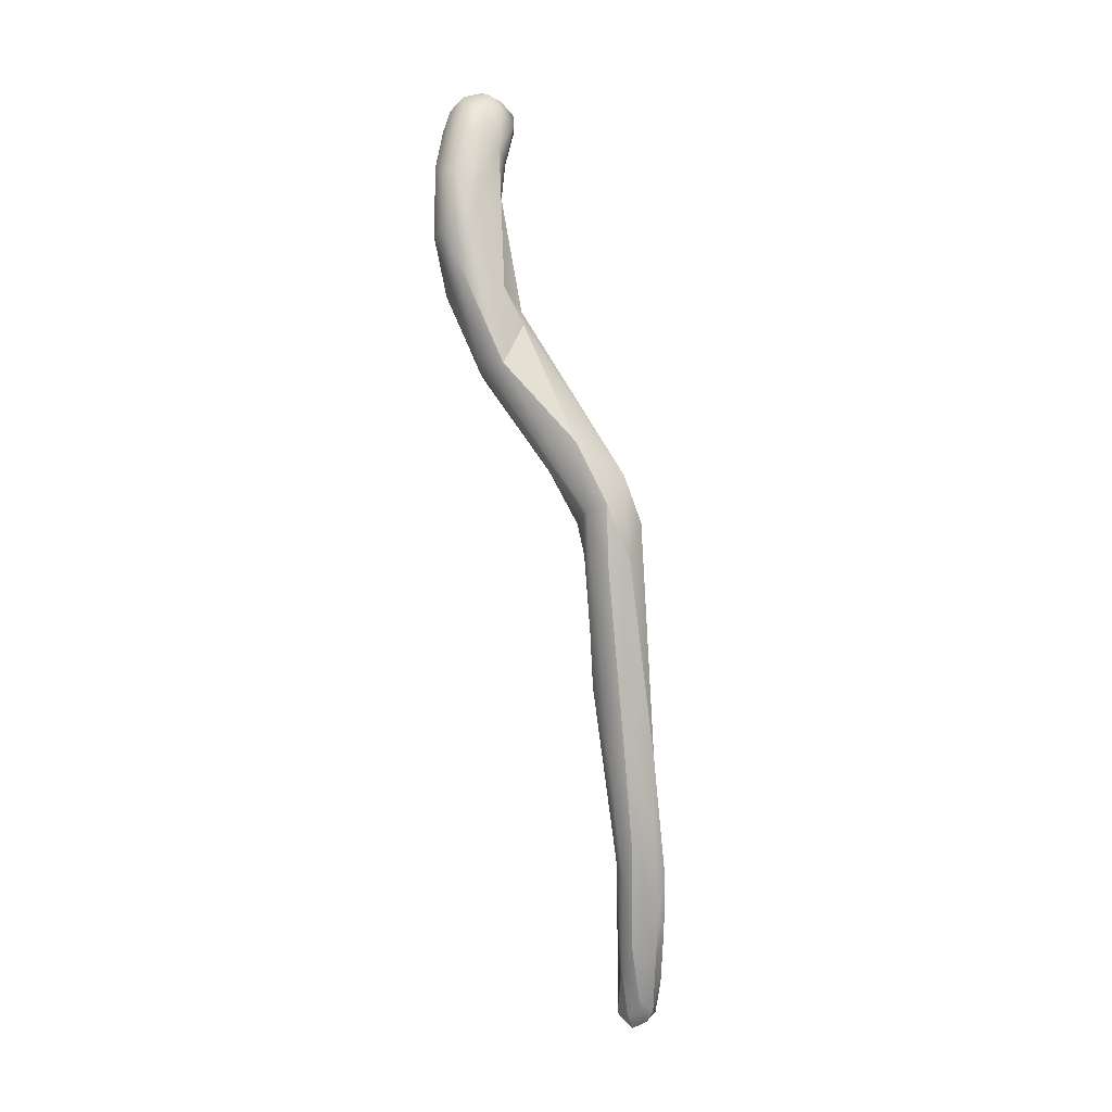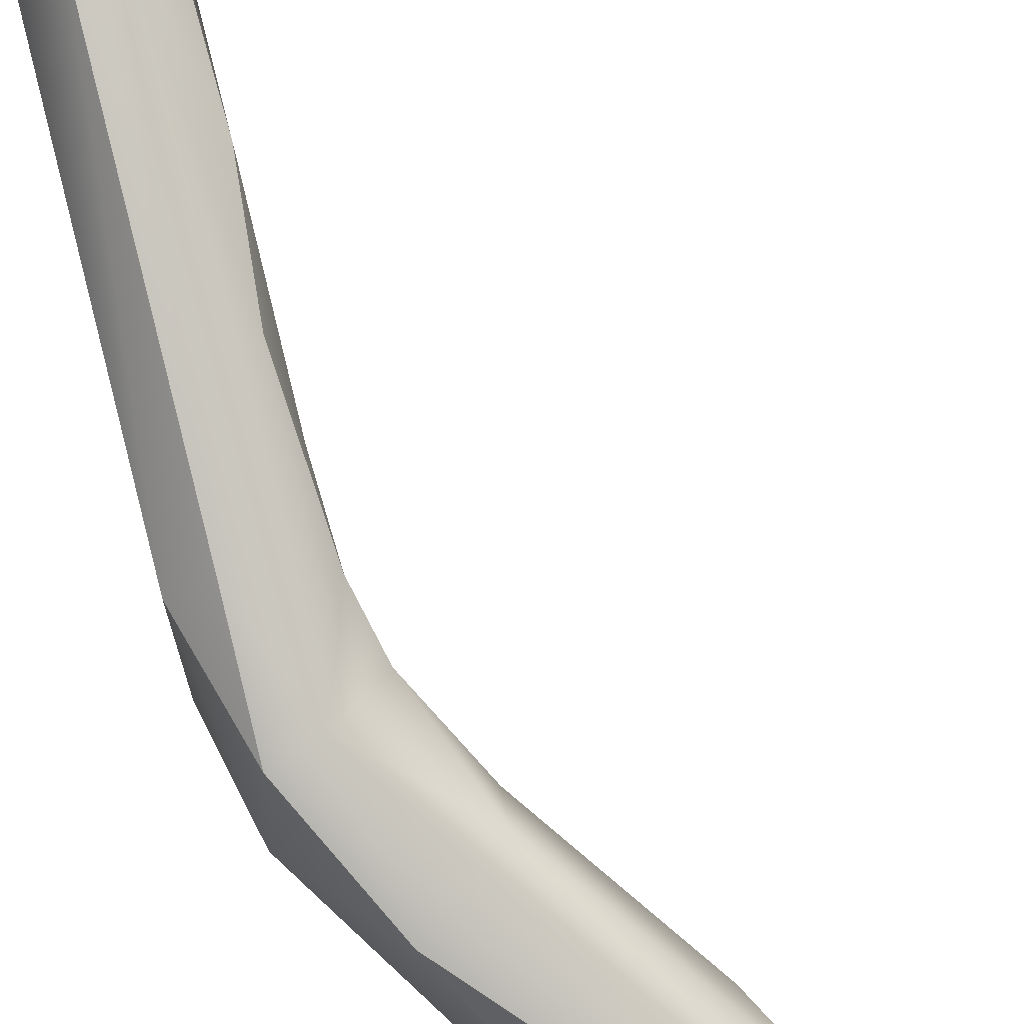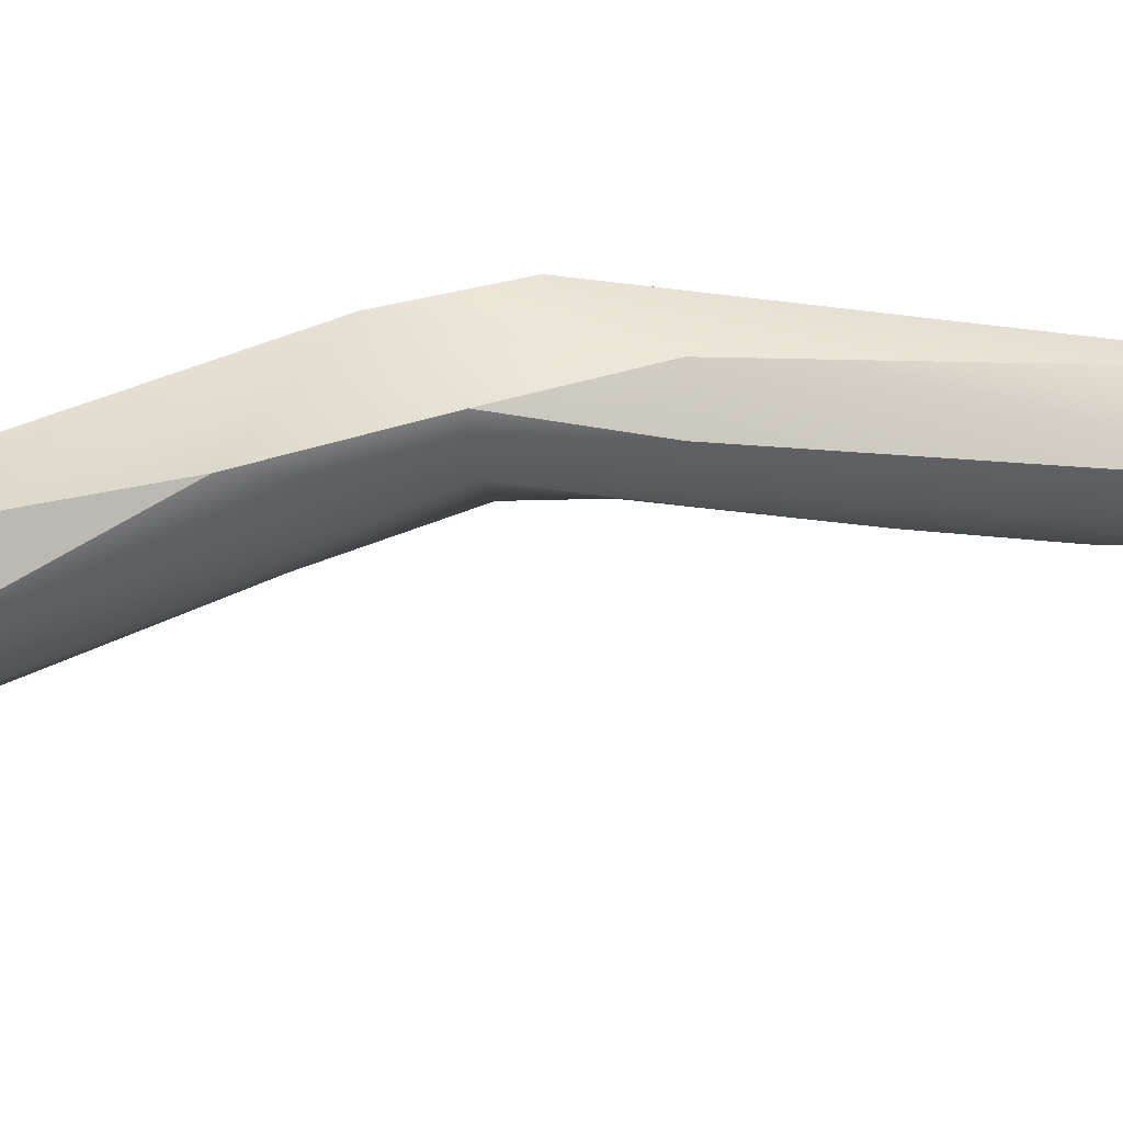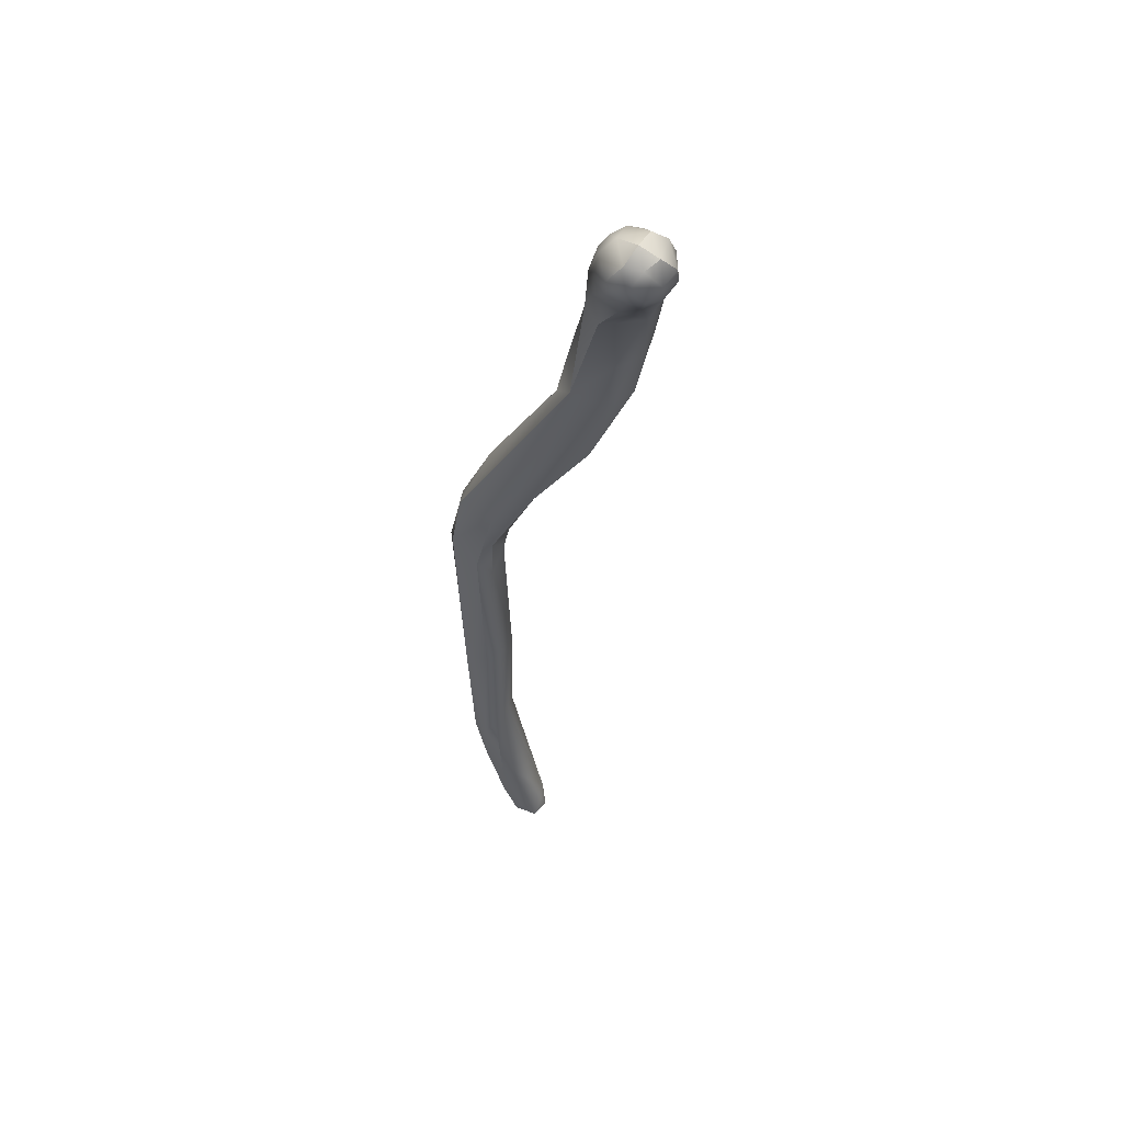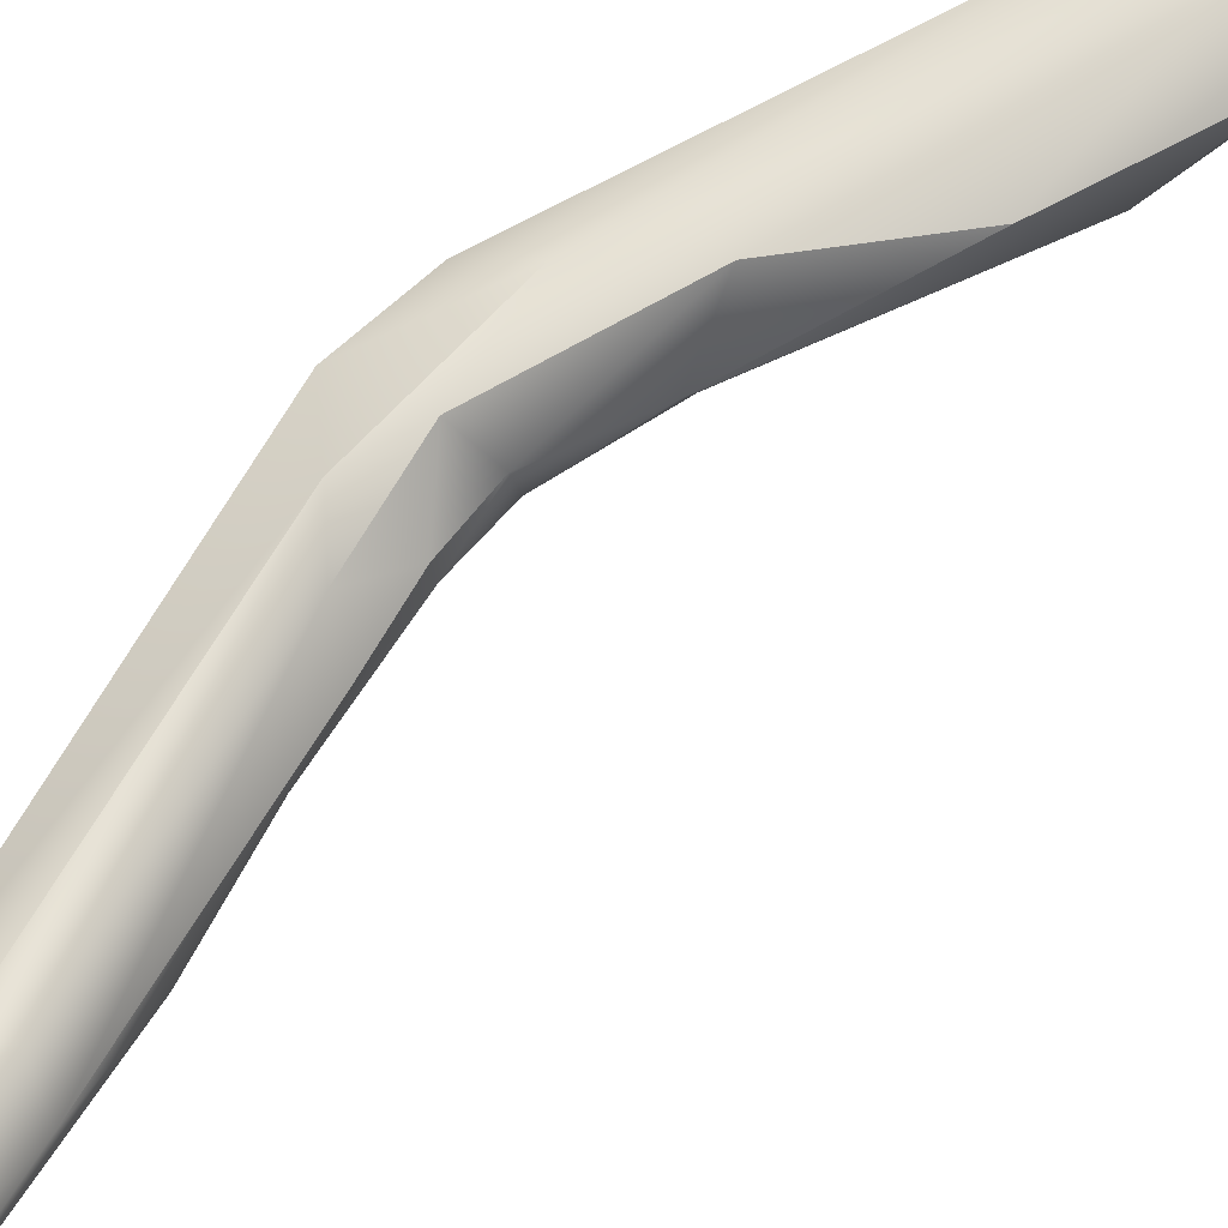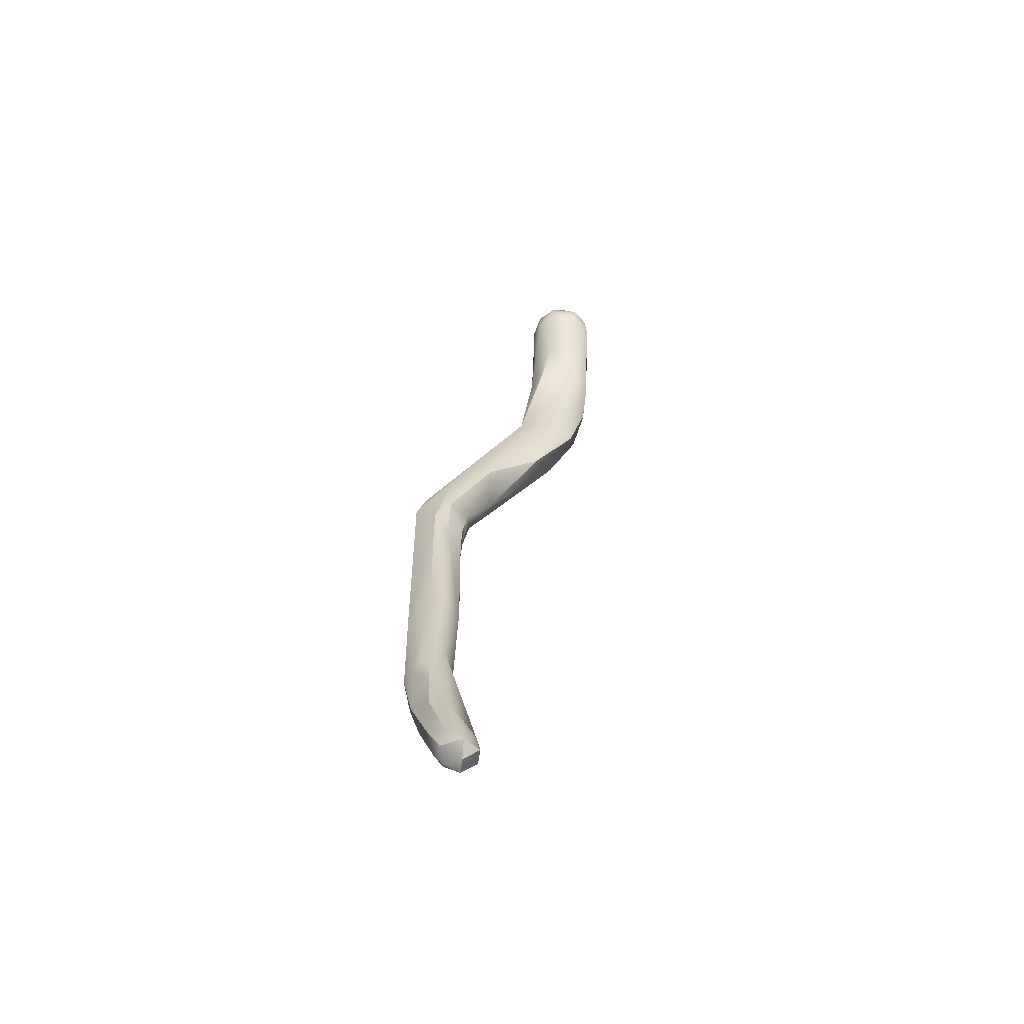
<metadata>
{"format":"obj","ext":"obj","renderer":"f3d","projection":"perspective","resolution":1024,"background":"white","views":[{"elev":-4.6,"azim":-157.7,"up":"+Y"},{"elev":-77.5,"azim":13.5,"up":"+Z"},{"elev":-59.4,"azim":-101.8,"up":"+Z"},{"elev":64.1,"azim":-11.8,"up":"+Y"},{"elev":75.0,"azim":29.8,"up":"+Z"},{"elev":-53.1,"azim":-7.0,"up":"+Y"}]}
</metadata>
<code>
v 39.08 -152.7 1178
v 39.01 -152.4 1178
v 39.18 -153.1 1178
v 39.22 -153.2 1178
v 39.29 -153.3 1178
v 39.29 -153.2 1178
v 39.28 -152.9 1178
v 39.27 -152.9 1178
v 39.26 -152.2 1178
v 39.48 -153.4 1178
v 39.48 -153.3 1178
v 39.48 -153.1 1178
v 39.48 -153.2 1179
v 39.62 -152.9 1178
v 39.47 -152.5 1178
v 39.68 -153.2 1178
v 39.68 -153.2 1178
v 39.68 -152.9 1178
v 39.08 -151 1177
v 39.28 -151.4 1177
v 38.8 -151.3 1178
v 38.9 -152 1178
v 38.9 -151.8 1178
v 38.89 -151.3 1178
v 39.06 -151 1178
v 39.09 -152.2 1178
v 39.08 -151.6 1178
v 39.29 -152.2 1178
v 39.4 -151.1 1177
v 39.28 -150.8 1178
v 38.82 -150.6 1177
v 38.81 -149.8 1177
v 39.06 -149.7 1177
v 39.28 -149.8 1177
v 39.47 -149.5 1177
v 39.06 -149.4 1177
v 39.27 -149.3 1177
v 39.46 -148.1 1177
v 39.5 -148.9 1177
v 39.49 -147.7 1177
v 38.85 -147.3 1176
v 38.83 -146.8 1177
v 38.99 -146.2 1177
v 39.09 -147.3 1176
v 39.09 -147.1 1177
v 39.08 -146.6 1176
v 39.29 -147.5 1177
v 39.35 -146.7 1176
v 39.31 -146.8 1177
v 39.34 -146.1 1177
v 39.53 -147.2 1177
v 39.5 -147.2 1177
v 39.62 -146.8 1177
v 39.57 -146.8 1177
v 39.92 -146.2 1177
v 39.92 -146.1 1176
v 39.48 -145.8 1176
v 39.89 -145.8 1177
v 40.61 -145.2 1177
v 40.45 -144.7 1176
v 40.89 -144.8 1176
v 40.85 -144.6 1176
v 40.29 -144.2 1176
v 40.41 -143.9 1177
v 40.48 -143.7 1176
v 40.82 -144.1 1177
v 40.89 -143.4 1177
v 40.86 -142.8 1176
v 41.2 -144.2 1177
v 41.06 -143.2 1176
v 41.31 -143.8 1176
v 41.26 -143.3 1177
v 41.28 -142.9 1176
v 41.46 -143.2 1176
v 41.49 -142.9 1176
v 40.62 -142.4 1176
v 40.65 -142 1177
v 40.65 -141.8 1176
v 40.61 -141.4 1177
v 40.72 -142.6 1177
v 40.74 -141.4 1176
v 40.69 -141.4 1177
v 40.87 -141.2 1176
v 40.7 -141.2 1177
v 40.7 -141.2 1177
v 40.88 -141.9 1177
v 40.88 -141.6 1176
v 40.89 -141.4 1177
v 40.89 -141.2 1177
v 41.08 -142.6 1176
v 41.07 -142.2 1176
v 41.09 -141.6 1176
v 41.08 -141.6 1177
v 41.08 -141.4 1177
v 41.07 -141.2 1176
v 41.24 -142.4 1177
v 41.27 -142.2 1176
v 41.27 -141.4 1177
v 41.29 -141.4 1176
v 41.27 -141.2 1177
v 41.53 -142.5 1176
v 41.48 -142 1176
v 41.56 -141.4 1177
v 41.5 -141.4 1177
v 41.46 -141.1 1177
v 41.47 -141.2 1177
v 40.9 -141 1177
v 40.88 -141 1177
v 41.08 -140.9 1177
v 41.08 -141 1177
v 41.26 -141 1177
v 41.28 -140.9 1177
v 39.08 -152.7 1178
v 39.01 -152.4 1178
v 39.18 -153.1 1178
v 39.22 -153.2 1178
v 39.29 -153.3 1178
v 39.28 -152.9 1178
v 39.27 -152.9 1178
v 39.26 -152.2 1178
v 39.48 -153.4 1178
v 39.48 -153.4 1178
v 39.48 -153.4 1178
v 39.48 -153.3 1178
v 39.48 -153.3 1178
v 39.48 -153.1 1178
v 39.48 -153.2 1179
v 39.48 -153.2 1179
v 39.48 -153.2 1179
v 39.47 -152.5 1178
v 39.68 -153.2 1178
v 39.68 -153.2 1178
v 39.68 -153.2 1178
v 39.68 -153.2 1178
v 39.68 -152.9 1178
v 39.08 -151 1177
v 38.8 -151.3 1178
v 38.9 -152 1178
v 39.09 -152.2 1178
v 39.08 -151.6 1178
v 39.4 -151.1 1177
v 38.81 -149.8 1177
v 38.81 -149.8 1177
v 39.06 -149.7 1177
v 39.46 -148.1 1177
v 39.5 -148.9 1177
v 39.49 -147.7 1177
v 38.85 -147.3 1176
v 38.83 -146.8 1177
v 38.99 -146.2 1177
v 39.09 -147.3 1176
v 39.09 -147.1 1177
v 39.08 -146.6 1176
v 39.08 -146.6 1176
v 39.31 -146.8 1177
v 39.53 -147.2 1177
v 39.5 -147.2 1177
v 39.48 -145.8 1176
v 39.48 -145.8 1176
v 39.89 -145.8 1177
v 40.61 -145.2 1177
v 40.61 -145.2 1177
v 40.45 -144.7 1176
v 40.45 -144.7 1176
v 40.29 -144.2 1176
v 40.29 -144.2 1176
v 40.41 -143.9 1177
v 40.41 -143.9 1177
v 40.48 -143.7 1176
v 41.2 -144.2 1177
v 41.46 -143.2 1176
v 41.49 -142.9 1176
v 40.62 -142.4 1176
v 40.62 -142.4 1176
v 40.72 -142.6 1177
v 41.53 -142.5 1176
v 41.48 -142 1176
v 41.56 -141.4 1177
v 41.5 -141.4 1177
v 41.46 -141.1 1177
v 41.47 -141.2 1177
v 40.88 -141 1177
v 41.08 -140.9 1177
v 41.08 -140.9 1177
v 41.08 -140.9 1177
v 41.26 -141 1177
v 41.28 -140.9 1177
v 41.28 -140.9 1177
g grp1
f 22 2 1
f 113 26 138
f 113 8 26
f 23 2 22
f 6 5 3
f 117 11 4
f 115 117 4
f 11 13 4
f 7 6 3
f 115 4 1
f 116 8 113
f 116 127 8
f 3 114 7
f 7 114 9
f 1 2 115
f 9 114 23
f 28 139 119
f 6 12 10
f 6 10 5
f 121 11 117
f 12 6 118
f 12 118 15
f 15 118 120
f 126 17 122
f 123 16 124
f 128 125 131
f 126 130 17
f 18 14 132
f 132 14 129
f 18 28 14
f 14 28 129
f 28 119 129
f 16 123 133
f 15 18 134
f 18 132 134
f 19 31 33
f 120 136 20
f 34 20 136
f 20 15 120
f 29 15 20
f 34 29 20
f 31 19 23
f 31 23 21
f 23 22 21
f 138 24 137
f 138 27 24
f 19 9 23
f 26 27 138
f 25 24 27
f 36 24 25
f 28 140 139
f 28 30 140
f 30 25 140
f 30 37 25
f 37 36 25
f 30 28 18
f 15 29 18
f 135 141 30
f 31 21 32
f 137 24 142
f 31 32 33
f 24 36 142
f 142 36 45
f 34 136 144
f 37 152 36
f 39 29 34
f 141 146 35
f 141 35 30
f 30 35 37
f 142 45 42
f 33 32 41
f 143 149 148
f 44 33 41
f 37 47 152
f 34 144 151
f 151 48 34
f 40 35 146
f 47 35 147
f 35 47 37
f 34 38 39
f 146 145 40
f 48 38 34
f 38 48 51
f 52 47 147
f 156 40 145
f 40 156 157
f 44 41 46
f 148 43 153
f 148 149 43
f 47 49 152
f 48 151 154
f 153 43 57
f 49 50 152
f 50 42 45
f 155 47 52
f 48 53 51
f 54 155 52
f 154 158 48
f 43 63 57
f 42 50 150
f 157 156 54
f 156 53 54
f 55 54 53
f 50 49 58
f 53 48 56
f 160 54 55
f 155 54 160
f 53 56 55
f 63 43 64
f 150 50 167
f 48 158 60
f 159 165 163
f 55 59 160
f 166 65 164
f 62 56 48
f 60 62 48
f 161 66 58
f 66 50 58
f 167 50 66
f 68 164 65
f 62 60 70
f 56 62 61
f 56 61 55
f 162 55 61
f 61 69 162
f 161 170 66
f 61 62 71
f 61 71 69
f 62 70 71
f 169 63 64
f 167 96 80
f 64 76 169
f 67 167 66
f 67 96 167
f 173 168 175
f 170 72 66
f 72 67 66
f 70 164 68
f 70 68 90
f 74 69 71
f 71 70 73
f 72 96 67
f 73 70 90
f 71 75 74
f 71 73 172
f 170 171 72
f 72 101 96
f 74 75 176
f 72 171 101
f 102 172 73
f 75 177 176
f 65 174 68
f 68 174 78
f 173 77 78
f 77 79 78
f 77 82 79
f 84 78 79
f 85 84 79
f 79 82 85
f 175 77 173
f 175 86 77
f 68 78 87
f 78 81 87
f 87 81 83
f 86 82 77
f 82 86 88
f 78 84 81
f 84 83 81
f 85 82 89
f 89 82 88
f 107 83 84
f 89 108 85
f 68 87 91
f 68 91 90
f 80 96 86
f 91 87 92
f 95 92 87
f 83 95 87
f 88 86 93
f 93 94 88
f 88 94 89
f 107 95 83
f 110 108 89
f 73 90 97
f 97 90 91
f 92 97 91
f 97 92 99
f 86 96 93
f 99 92 95
f 98 93 96
f 94 93 98
f 98 100 94
f 100 89 94
f 95 111 99
f 89 100 110
f 97 99 102
f 96 104 98
f 104 106 100
f 98 104 100
f 99 111 105
f 106 112 100
f 176 177 103
f 97 102 73
f 102 99 178
f 96 101 104
f 179 176 103
f 179 103 181
f 178 99 105
f 181 103 180
f 187 181 180
f 84 85 182
f 107 84 182
f 111 95 107
f 111 107 109
f 107 182 183
f 110 184 108
f 186 185 187
f 188 184 110
f 100 112 110
f 187 180 186

</code>
